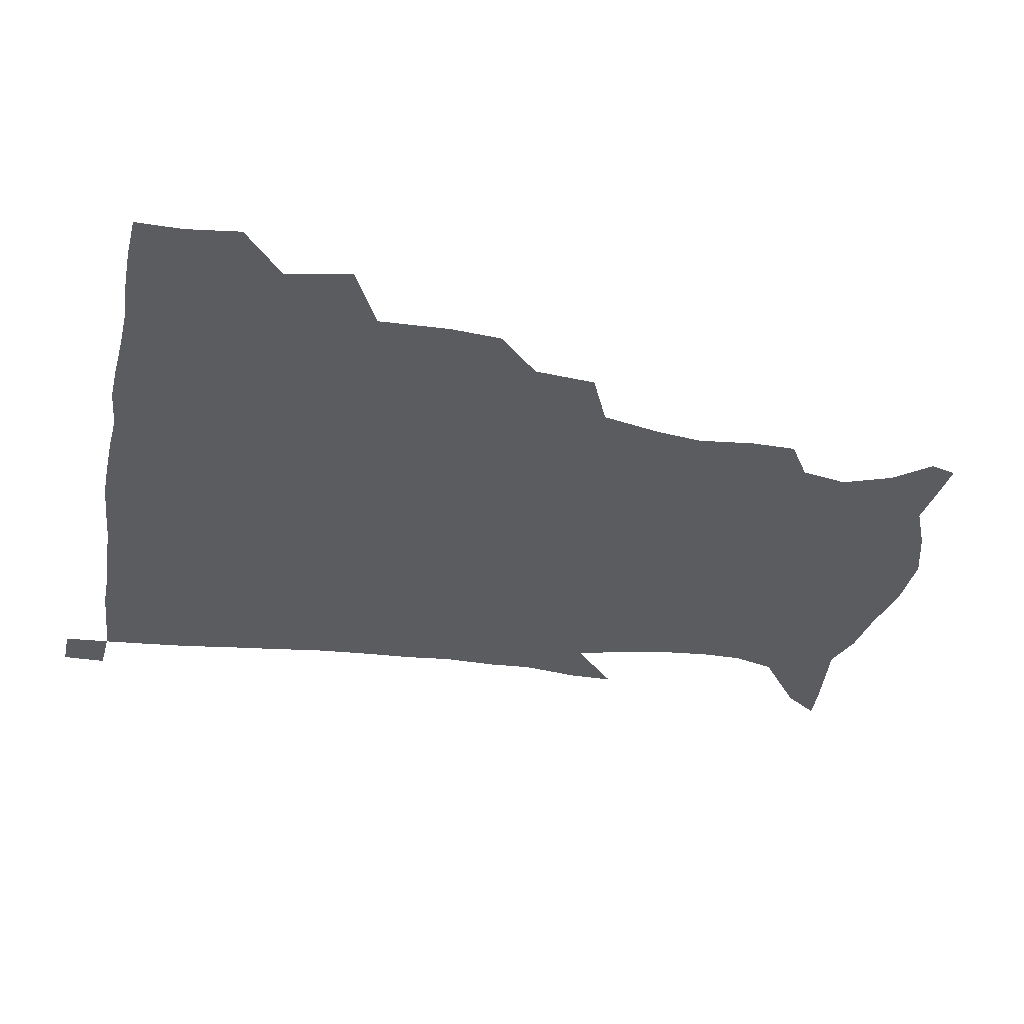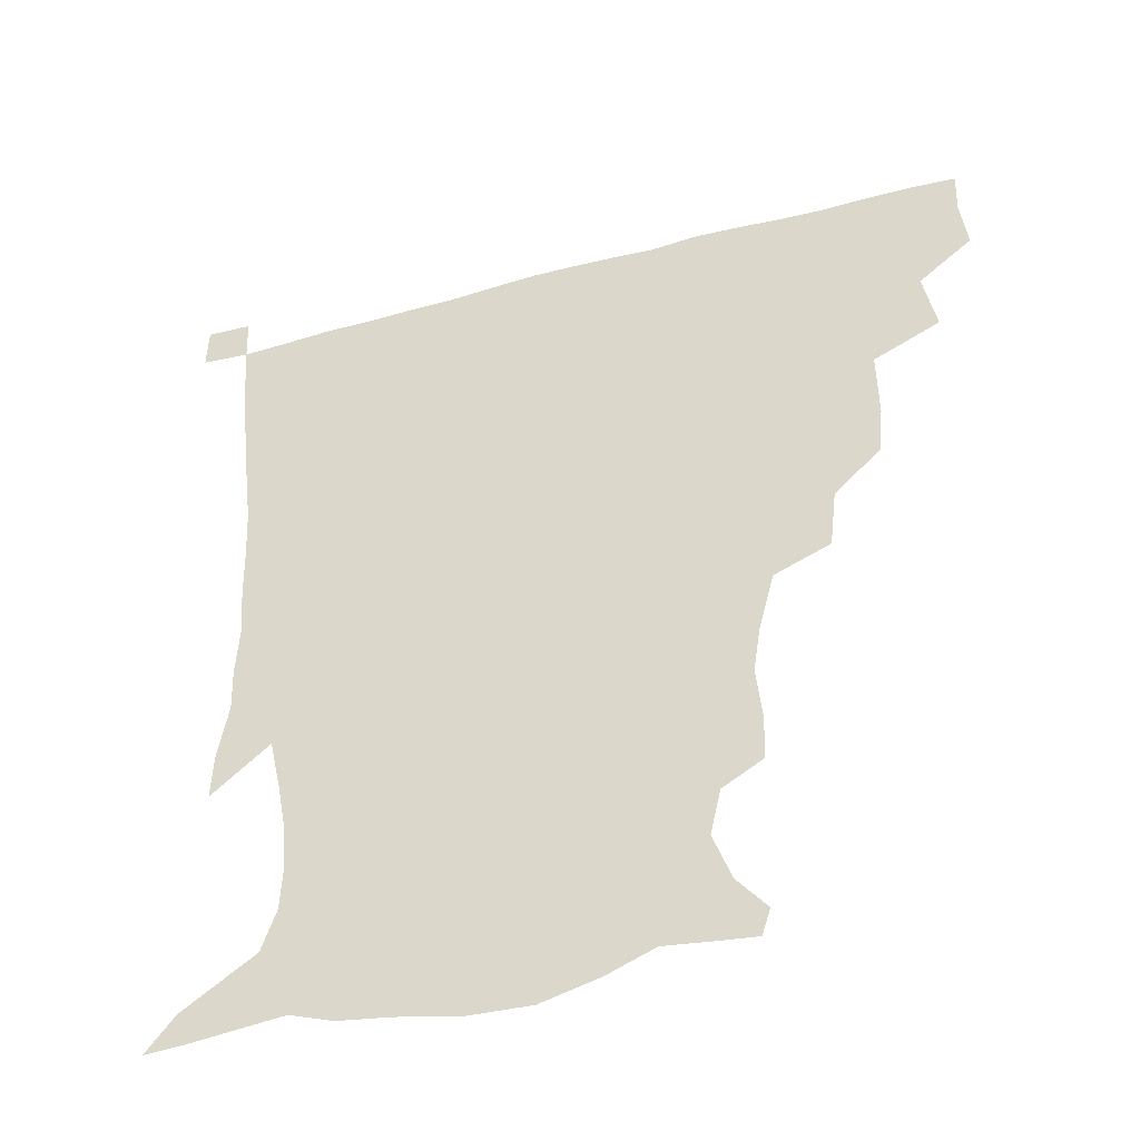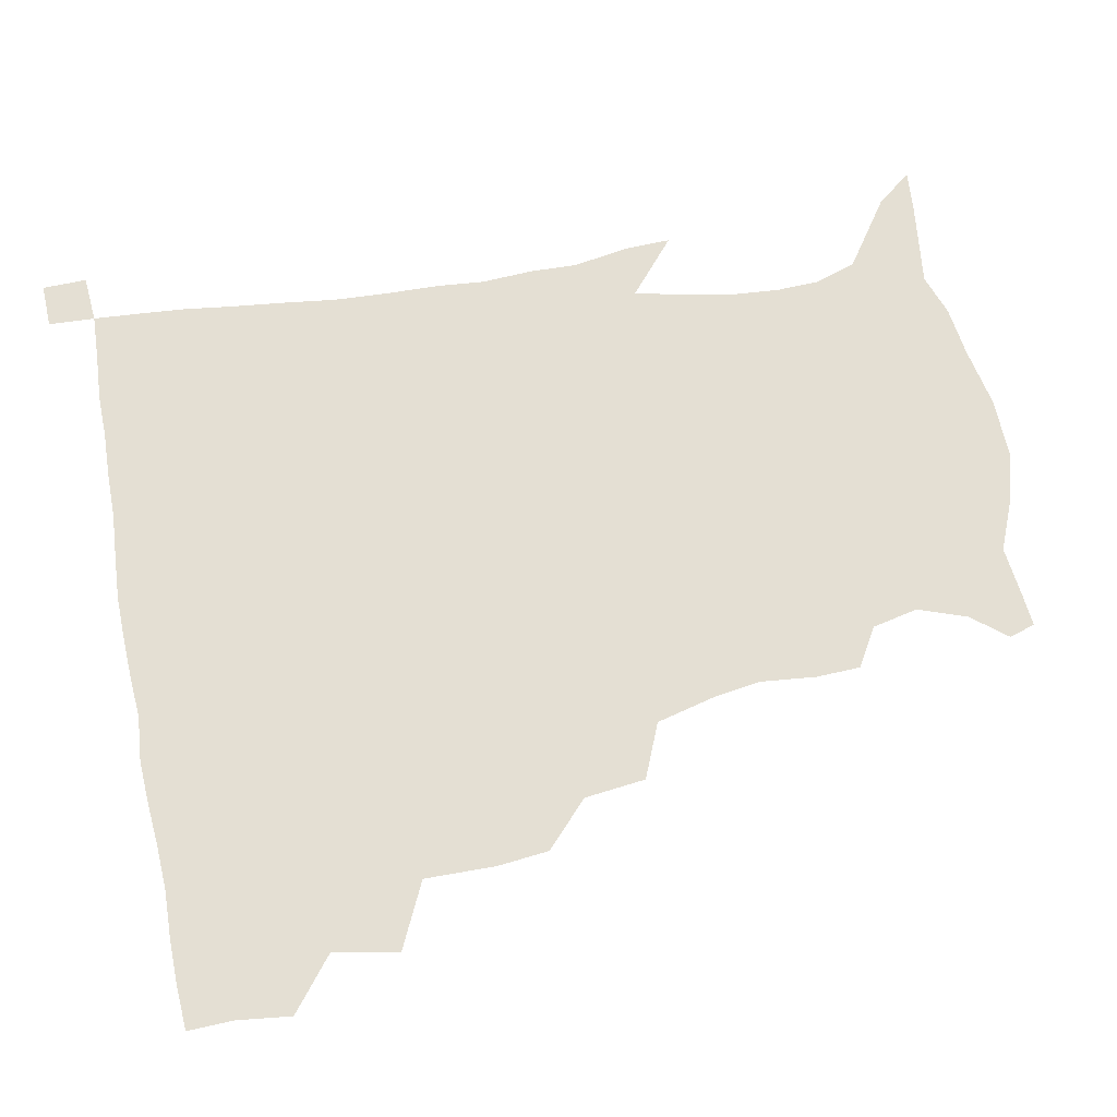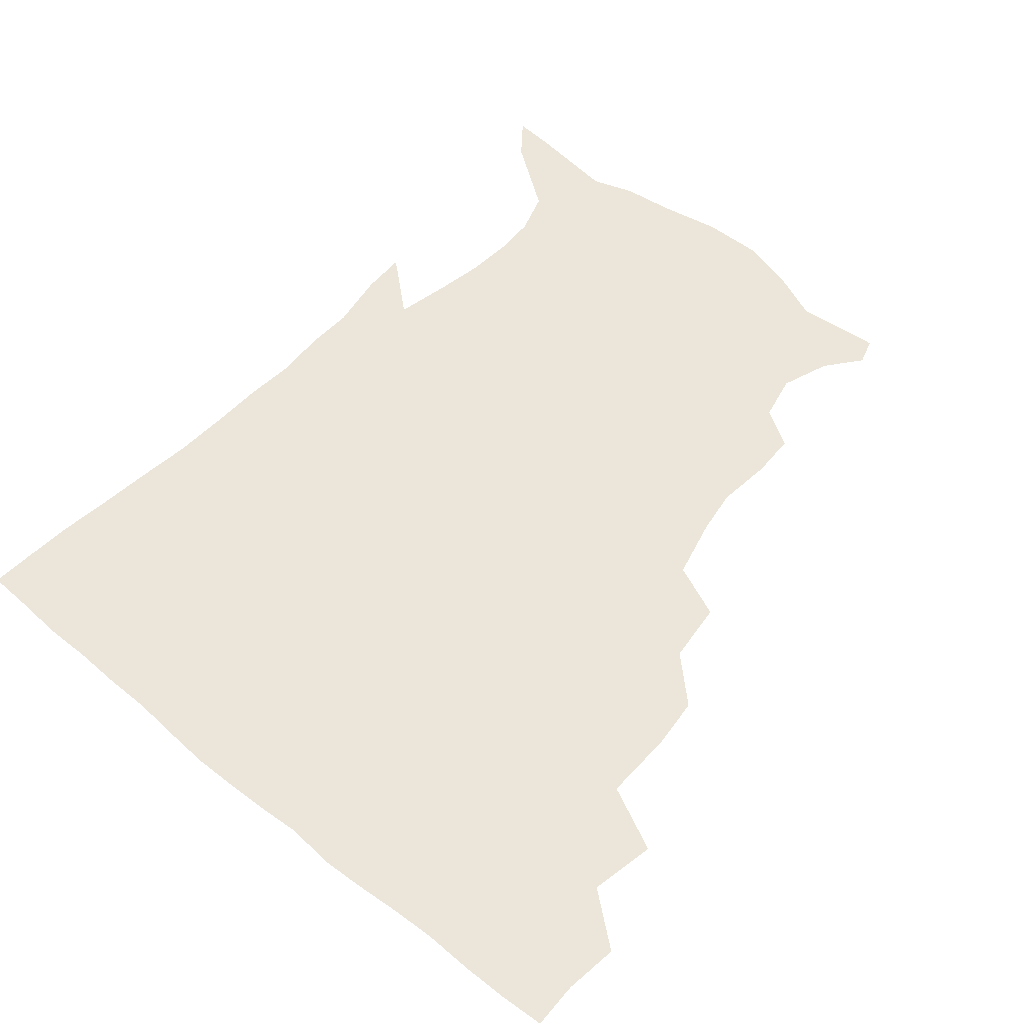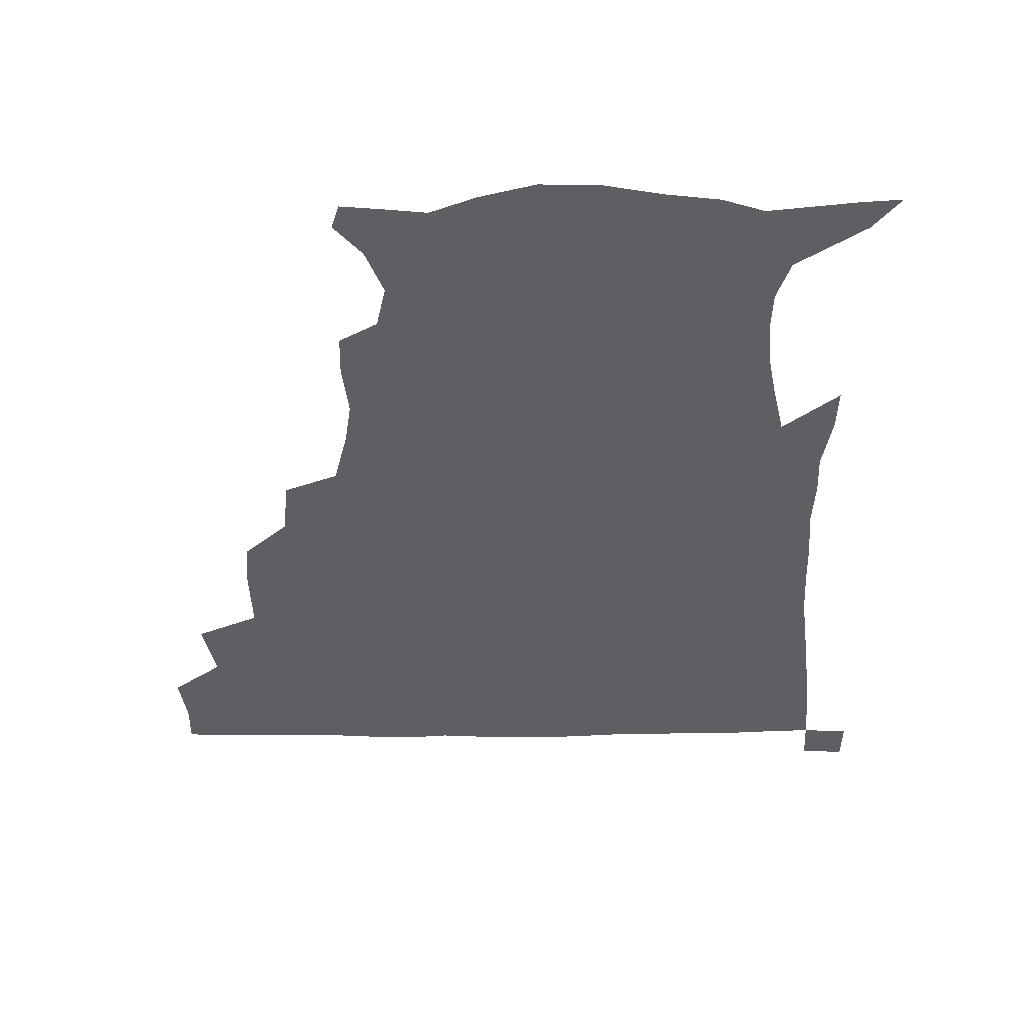
<metadata>
{"format":"obj","ext":"obj","renderer":"f3d","projection":"perspective","resolution":1024,"background":"white","views":[{"elev":-34.1,"azim":-100.5,"up":"+Z"},{"elev":-44.4,"azim":-162.4,"up":"+Y"},{"elev":66.7,"azim":-100.8,"up":"+Z"},{"elev":55.2,"azim":-139.3,"up":"+Z"},{"elev":-39.8,"azim":0.6,"up":"+Z"}]}
</metadata>
<code>
v 435.1 402 0
v 437.2 419.9 0
v 436.7 435.4 0
v 448.7 366.2 0
v 452.8 387.9 0
v 452.4 404.4 0
v 452.3 420.2 0
v 451.7 436.3 0
v 472.1 314.8 0
v 470.3 331.9 0
v 470.6 355.8 0
v 469.6 374 0
v 469.4 390.5 0
v 468.1 405.6 0
v 467.3 420.9 0
v 466.7 436.5 0
v 489.6 280 0
v 487.3 300.5 0
v 486.9 322.9 0
v 485.9 341.3 0
v 486.3 361.4 0
v 485.3 376.8 0
v 484.3 391.5 0
v 483.4 406.1 0
v 482.7 420.9 0
v 482.3 436 0
v 514.1 203.4 0
v 513.6 218.2 0
v 515.4 236.9 0
v 513.1 252.1 0
v 508 272.3 0
v 503.7 291.7 0
v 504.4 316 0
v 502.7 331.7 0
v 501 346.5 0
v 500.6 362.9 0
v 499.8 377.7 0
v 498.9 392 0
v 498 406.5 0
v 497.5 421.2 0
v 497.1 436.7 0
v 515.3 152.3 0
v 524.7 164 0
v 530.5 180.3 0
v 527.1 195.6 0
v 527.9 217 0
v 526.6 232.1 0
v 525.5 248.6 0
v 522.5 265.4 0
v 519.7 281.9 0
v 517.5 298.4 0
v 517.6 319.2 0
v 516.2 333.6 0
v 515.9 349.4 0
v 514.8 363.5 0
v 514.5 378.2 0
v 513.4 392.4 0
v 512.8 406.8 0
v 512.2 421.2 0
v 511.7 437.9 0
v 518 143.5 0
v 528.8 156 0
v 536.7 170.9 0
v 539.2 187.4 0
v 538.2 204.9 0
v 539.9 226.7 0
v 538.3 241.5 0
v 536.4 255 0
v 533.7 268.9 0
v 532.1 286.3 0
v 531.9 304.9 0
v 531 320.5 0
v 530.4 335.5 0
v 530.2 350.7 0
v 529.6 364.5 0
v 529.6 378.8 0
v 528.4 392.7 0
v 527.7 407.2 0
v 526.9 422.5 0
v 526.1 438.6 0
v 530.2 144.7 0
v 543.1 160.4 0
v 550.2 179.9 0
v 550.2 194.3 0
v 550.5 210 0
v 550.9 232.1 0
v 549.9 245.6 0
v 548.8 261.6 0
v 546.6 273.9 0
v 545.7 290.3 0
v 545.5 307.5 0
v 544.9 322.3 0
v 544.8 337.1 0
v 544.4 351.2 0
v 544.3 365.4 0
v 543.7 378.9 0
v 543.2 392.7 0
v 543.2 406.8 0
v 542.3 421.5 0
v 541.3 437.3 0
v 546.1 146.5 0
v 558.5 165.2 0
v 561.6 180.9 0
v 561.7 197.1 0
v 563.3 216.4 0
v 562.6 232 0
v 561.6 248.1 0
v 560.9 262.6 0
v 559.6 277.3 0
v 559.3 293.6 0
v 559.3 309.3 0
v 558.5 321.7 0
v 558.6 337.9 0
v 558.8 352.2 0
v 558.6 365.5 0
v 557.8 378.8 0
v 558.1 392.8 0
v 557.8 406.8 0
v 556.9 421.5 0
v 555.6 438.3 0
v 561.7 140.1 0
v 572 166 0
v 574.6 184.7 0
v 574.8 197.5 0
v 574.6 217.8 0
v 575.2 232.8 0
v 573.9 247.5 0
v 573.6 262.5 0
v 572.8 276.2 0
v 572.3 292.3 0
v 572.3 309.2 0
v 572.9 324.8 0
v 572.5 337.5 0
v 572.6 351.8 0
v 573 365.8 0
v 572.8 379 0
v 573.1 392.9 0
v 572.8 406.6 0
v 571.3 422.3 0
v 569.8 438.9 0
v 580.2 135.1 0
v 585.6 165.7 0
v 586.8 184.9 0
v 587.6 204 0
v 587.5 219.2 0
v 587.5 236.5 0
v 587.1 249.6 0
v 586.5 266.6 0
v 587 280 0
v 586.1 294.6 0
v 586.2 310.9 0
v 586.3 325.3 0
v 586.7 338.8 0
v 586.9 353.3 0
v 587 365.5 0
v 587.8 379.8 0
v 587.5 393.1 0
v 587.1 406.6 0
v 585.6 422.7 0
v 583.9 439.1 0
v 600.5 135.7 0
v 599.8 164.4 0
v 599.8 184.6 0
v 600 200.5 0
v 600.2 217.4 0
v 599.6 234.3 0
v 599.5 250.5 0
v 599.8 263.9 0
v 599.2 281.7 0
v 599.7 294.9 0
v 599.5 310.6 0
v 600.2 323.2 0
v 600.3 339 0
v 600.6 352.2 0
v 601.6 366.9 0
v 602 380.2 0
v 601.9 393.5 0
v 601.3 407.9 0
v 600.1 422.9 0
v 598.6 438.2 0
v 620.4 139.7 0
v 615.3 161.4 0
v 612.3 183.5 0
v 611.8 200.2 0
v 612.5 217.8 0
v 612.1 235 0
v 612.3 248.6 0
v 612.7 264.8 0
v 612.3 279.2 0
v 612.6 294.6 0
v 612.6 309.4 0
v 613.7 326 0
v 614 338.7 0
v 614.5 351.6 0
v 615.1 366.8 0
v 615.8 380.3 0
v 616.3 393.6 0
v 616.9 407.3 0
v 616 421.7 0
v 614.2 437.1 0
v 637.6 142 0
v 629.1 162.8 0
v 626.3 178.6 0
v 623.5 197.4 0
v 623.4 218.6 0
v 624.1 234.6 0
v 625 247.9 0
v 625.1 265.4 0
v 626.2 276.8 0
v 625.7 292.4 0
v 626 306.9 0
v 625.8 325.5 0
v 627 339.5 0
v 628.1 351.7 0
v 628.9 365.8 0
v 629.7 379.5 0
v 630.5 393.4 0
v 631.6 407.3 0
v 630.9 421.5 0
v 629.1 437 0
v 651.6 146.9 0
v 642.7 162 0
v 636.9 180.6 0
v 635.5 195.2 0
v 635.2 213 0
v 636 229.7 0
v 638.1 243.2 0
v 637.8 261.3 0
v 638.2 276.5 0
v 638.3 291.4 0
v 638.8 306.5 0
v 639.7 320.5 0
v 639.7 337.3 0
v 641.4 350.3 0
v 642.4 364.7 0
v 643.4 380.1 0
v 644.5 393 0
v 645.4 407.4 0
v 645.8 421.2 0
v 644.7 436.5 0
v 667.4 145 0
v 656.3 160.2 0
v 649.1 176.3 0
v 646.7 190.5 0
v 645.6 209.2 0
v 647.3 223.6 0
v 649.8 239.1 0
v 650.6 257.2 0
v 650.2 273.5 0
v 651.1 287.2 0
v 650.8 304.2 0
v 652.3 317.5 0
v 652.6 333.9 0
v 654.2 348.2 0
v 655.9 362.3 0
v 656.8 378.3 0
v 658.4 392.8 0
v 659.4 406.9 0
v 660.1 421 0
v 659.6 436.6 0
v 681.4 143.4 0
v 670.2 157.3 0
v 662.1 170.3 0
v 657.5 184.3 0
v 656.9 198.1 0
v 658 213.3 0
v 661.1 229.9 0
v 664.9 247.8 0
v 664.7 264 0
v 663.9 280.8 0
v 663.7 297.3 0
v 664.5 312.4 0
v 667.1 325.4 0
v 666.8 344.3 0
v 668.4 360.1 0
v 669.6 377.1 0
v 672.3 390.7 0
v 673.5 406.1 0
v 674.6 420.7 0
v 675.2 435.6 0
v 694.3 142.5 0
v 685.2 154.2 0
v 683.8 231.9 0
v 683.3 246.9 0
v 680 266.3 0
v 680.5 281.5 0
v 679.5 299.4 0
v 680.8 314.9 0
v 681.2 332.8 0
v 682.1 351.3 0
v 684.2 368.7 0
v 686.2 386.9 0
v 688.3 403.4 0
v 689.5 419.6 0
v 690.4 434.9 0
v 691.2 450.6 0
v 706.3 436.1 0
v 706 451.1 0
f 5 6 1
f 1 6 2
f 6 7 2
f 2 7 3
f 7 8 3
f 11 12 4
f 4 12 5
f 12 13 5
f 5 13 6
f 13 14 6
f 6 14 7
f 14 15 7
f 7 15 8
f 15 16 8
f 18 19 9
f 9 19 10
f 19 20 10
f 10 20 11
f 20 21 11
f 11 21 12
f 21 22 12
f 12 22 13
f 22 23 13
f 13 23 14
f 23 24 14
f 14 24 15
f 24 25 15
f 15 25 16
f 25 26 16
f 31 32 17
f 17 32 18
f 32 33 18
f 18 33 19
f 33 34 19
f 19 34 20
f 34 35 20
f 20 35 21
f 35 36 21
f 21 36 22
f 36 37 22
f 22 37 23
f 37 38 23
f 23 38 24
f 38 39 24
f 24 39 25
f 39 40 25
f 25 40 26
f 40 41 26
f 45 46 27
f 27 46 28
f 46 47 28
f 28 47 29
f 47 48 29
f 29 48 30
f 48 49 30
f 30 49 31
f 49 50 31
f 31 50 32
f 50 51 32
f 32 51 33
f 51 52 33
f 33 52 34
f 52 53 34
f 34 53 35
f 53 54 35
f 35 54 36
f 54 55 36
f 36 55 37
f 55 56 37
f 37 56 38
f 56 57 38
f 38 57 39
f 57 58 39
f 39 58 40
f 58 59 40
f 40 59 41
f 59 60 41
f 61 62 42
f 42 62 43
f 62 63 43
f 43 63 44
f 63 64 44
f 44 64 45
f 64 65 45
f 45 65 46
f 65 66 46
f 46 66 47
f 66 67 47
f 47 67 48
f 67 68 48
f 48 68 49
f 68 69 49
f 49 69 50
f 69 70 50
f 50 70 51
f 70 71 51
f 51 71 52
f 71 72 52
f 52 72 53
f 72 73 53
f 53 73 54
f 73 74 54
f 54 74 55
f 74 75 55
f 55 75 56
f 75 76 56
f 56 76 57
f 76 77 57
f 57 77 58
f 77 78 58
f 58 78 59
f 78 79 59
f 59 79 60
f 79 80 60
f 61 81 62
f 81 82 62
f 62 82 63
f 82 83 63
f 63 83 64
f 83 84 64
f 64 84 65
f 84 85 65
f 65 85 66
f 85 86 66
f 66 86 67
f 86 87 67
f 67 87 68
f 87 88 68
f 68 88 69
f 88 89 69
f 69 89 70
f 89 90 70
f 70 90 71
f 90 91 71
f 71 91 72
f 91 92 72
f 72 92 73
f 92 93 73
f 73 93 74
f 93 94 74
f 74 94 75
f 94 95 75
f 75 95 76
f 95 96 76
f 76 96 77
f 96 97 77
f 77 97 78
f 97 98 78
f 78 98 79
f 98 99 79
f 79 99 80
f 99 100 80
f 81 101 82
f 101 102 82
f 82 102 83
f 102 103 83
f 83 103 84
f 103 104 84
f 84 104 85
f 104 105 85
f 85 105 86
f 105 106 86
f 86 106 87
f 106 107 87
f 87 107 88
f 107 108 88
f 88 108 89
f 108 109 89
f 89 109 90
f 109 110 90
f 90 110 91
f 110 111 91
f 91 111 92
f 111 112 92
f 92 112 93
f 112 113 93
f 93 113 94
f 113 114 94
f 94 114 95
f 114 115 95
f 95 115 96
f 115 116 96
f 96 116 97
f 116 117 97
f 97 117 98
f 117 118 98
f 98 118 99
f 118 119 99
f 99 119 100
f 119 120 100
f 101 121 102
f 121 122 102
f 102 122 103
f 122 123 103
f 103 123 104
f 123 124 104
f 104 124 105
f 124 125 105
f 105 125 106
f 125 126 106
f 106 126 107
f 126 127 107
f 107 127 108
f 127 128 108
f 108 128 109
f 128 129 109
f 109 129 110
f 129 130 110
f 110 130 111
f 130 131 111
f 111 131 112
f 131 132 112
f 112 132 113
f 132 133 113
f 113 133 114
f 133 134 114
f 114 134 115
f 134 135 115
f 115 135 116
f 135 136 116
f 116 136 117
f 136 137 117
f 117 137 118
f 137 138 118
f 118 138 119
f 138 139 119
f 119 139 120
f 139 140 120
f 121 141 122
f 141 142 122
f 122 142 123
f 142 143 123
f 123 143 124
f 143 144 124
f 124 144 125
f 144 145 125
f 125 145 126
f 145 146 126
f 126 146 127
f 146 147 127
f 127 147 128
f 147 148 128
f 128 148 129
f 148 149 129
f 129 149 130
f 149 150 130
f 130 150 131
f 150 151 131
f 131 151 132
f 151 152 132
f 132 152 133
f 152 153 133
f 133 153 134
f 153 154 134
f 134 154 135
f 154 155 135
f 135 155 136
f 155 156 136
f 136 156 137
f 156 157 137
f 137 157 138
f 157 158 138
f 138 158 139
f 158 159 139
f 139 159 140
f 159 160 140
f 141 161 142
f 161 162 142
f 142 162 143
f 162 163 143
f 143 163 144
f 163 164 144
f 144 164 145
f 164 165 145
f 145 165 146
f 165 166 146
f 146 166 147
f 166 167 147
f 147 167 148
f 167 168 148
f 148 168 149
f 168 169 149
f 149 169 150
f 169 170 150
f 150 170 151
f 170 171 151
f 151 171 152
f 171 172 152
f 152 172 153
f 172 173 153
f 153 173 154
f 173 174 154
f 154 174 155
f 174 175 155
f 155 175 156
f 175 176 156
f 156 176 157
f 176 177 157
f 157 177 158
f 177 178 158
f 158 178 159
f 178 179 159
f 159 179 160
f 179 180 160
f 161 181 162
f 181 182 162
f 162 182 163
f 182 183 163
f 163 183 164
f 183 184 164
f 164 184 165
f 184 185 165
f 165 185 166
f 185 186 166
f 166 186 167
f 186 187 167
f 167 187 168
f 187 188 168
f 168 188 169
f 188 189 169
f 169 189 170
f 189 190 170
f 170 190 171
f 190 191 171
f 171 191 172
f 191 192 172
f 172 192 173
f 192 193 173
f 173 193 174
f 193 194 174
f 174 194 175
f 194 195 175
f 175 195 176
f 195 196 176
f 176 196 177
f 196 197 177
f 177 197 178
f 197 198 178
f 178 198 179
f 198 199 179
f 179 199 180
f 199 200 180
f 181 201 182
f 201 202 182
f 182 202 183
f 202 203 183
f 183 203 184
f 203 204 184
f 184 204 185
f 204 205 185
f 185 205 186
f 205 206 186
f 186 206 187
f 206 207 187
f 187 207 188
f 207 208 188
f 188 208 189
f 208 209 189
f 189 209 190
f 209 210 190
f 190 210 191
f 210 211 191
f 191 211 192
f 211 212 192
f 192 212 193
f 212 213 193
f 193 213 194
f 213 214 194
f 194 214 195
f 214 215 195
f 195 215 196
f 215 216 196
f 196 216 197
f 216 217 197
f 197 217 198
f 217 218 198
f 198 218 199
f 218 219 199
f 199 219 200
f 219 220 200
f 201 221 202
f 221 222 202
f 202 222 203
f 222 223 203
f 203 223 204
f 223 224 204
f 204 224 205
f 224 225 205
f 205 225 206
f 225 226 206
f 206 226 207
f 226 227 207
f 207 227 208
f 227 228 208
f 208 228 209
f 228 229 209
f 209 229 210
f 229 230 210
f 210 230 211
f 230 231 211
f 211 231 212
f 231 232 212
f 212 232 213
f 232 233 213
f 213 233 214
f 233 234 214
f 214 234 215
f 234 235 215
f 215 235 216
f 235 236 216
f 216 236 217
f 236 237 217
f 217 237 218
f 237 238 218
f 218 238 219
f 238 239 219
f 219 239 220
f 239 240 220
f 221 241 222
f 241 242 222
f 222 242 223
f 242 243 223
f 223 243 224
f 243 244 224
f 224 244 225
f 244 245 225
f 225 245 226
f 245 246 226
f 226 246 227
f 246 247 227
f 227 247 228
f 247 248 228
f 228 248 229
f 248 249 229
f 229 249 230
f 249 250 230
f 230 250 231
f 250 251 231
f 231 251 232
f 251 252 232
f 232 252 233
f 252 253 233
f 233 253 234
f 253 254 234
f 234 254 235
f 254 255 235
f 235 255 236
f 255 256 236
f 236 256 237
f 256 257 237
f 237 257 238
f 257 258 238
f 238 258 239
f 258 259 239
f 239 259 240
f 259 260 240
f 241 261 242
f 261 262 242
f 242 262 243
f 262 263 243
f 243 263 244
f 263 264 244
f 244 264 245
f 264 265 245
f 245 265 246
f 265 266 246
f 246 266 247
f 266 267 247
f 247 267 248
f 267 268 248
f 248 268 249
f 268 269 249
f 249 269 250
f 269 270 250
f 250 270 251
f 270 271 251
f 251 271 252
f 271 272 252
f 252 272 253
f 272 273 253
f 253 273 254
f 273 274 254
f 254 274 255
f 274 275 255
f 255 275 256
f 275 276 256
f 256 276 257
f 276 277 257
f 257 277 258
f 277 278 258
f 258 278 259
f 278 279 259
f 259 279 260
f 279 280 260
f 261 281 262
f 281 282 262
f 262 282 263
f 268 283 269
f 283 284 269
f 269 284 270
f 284 285 270
f 270 285 271
f 285 286 271
f 271 286 272
f 286 287 272
f 272 287 273
f 287 288 273
f 273 288 274
f 288 289 274
f 274 289 275
f 289 290 275
f 275 290 276
f 290 291 276
f 276 291 277
f 291 292 277
f 277 292 278
f 292 293 278
f 278 293 279
f 293 294 279
f 279 294 280
f 294 295 280
f 295 297 296
f 297 298 296

</code>
